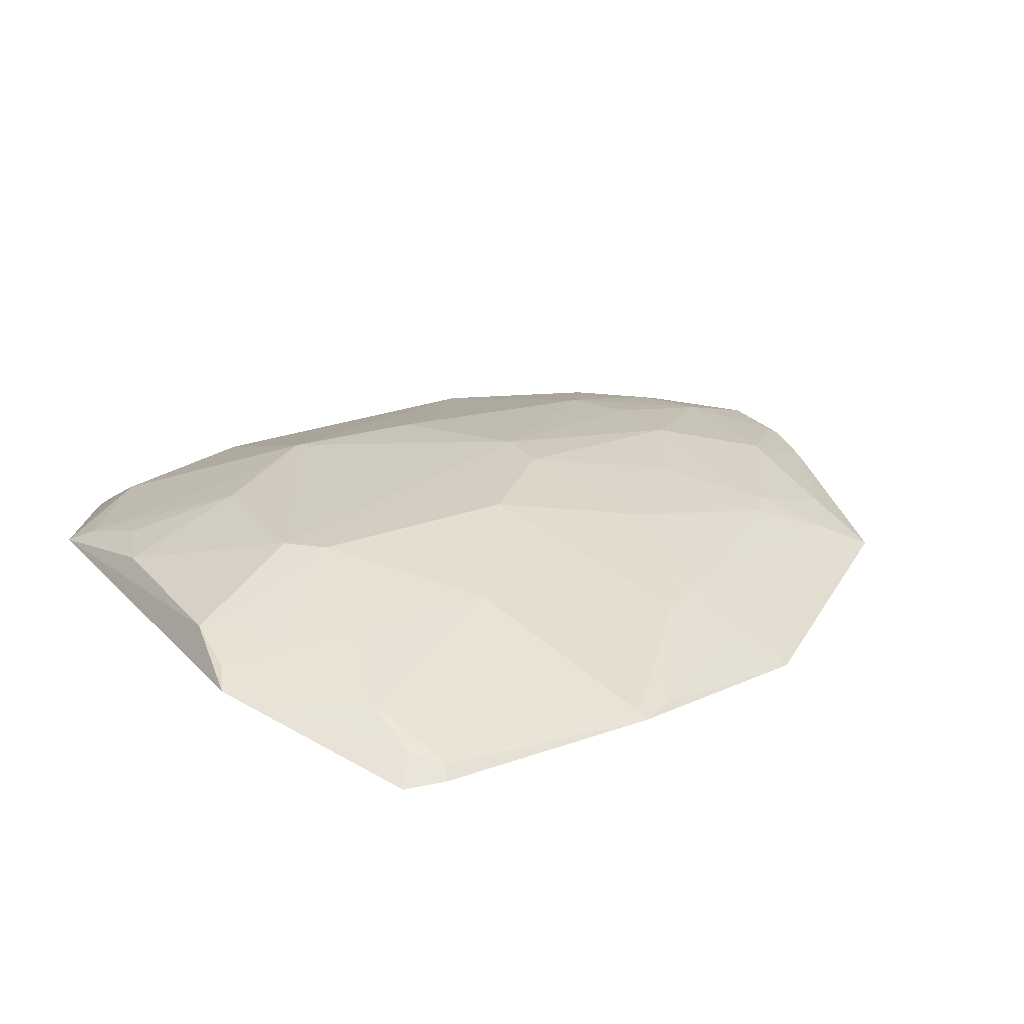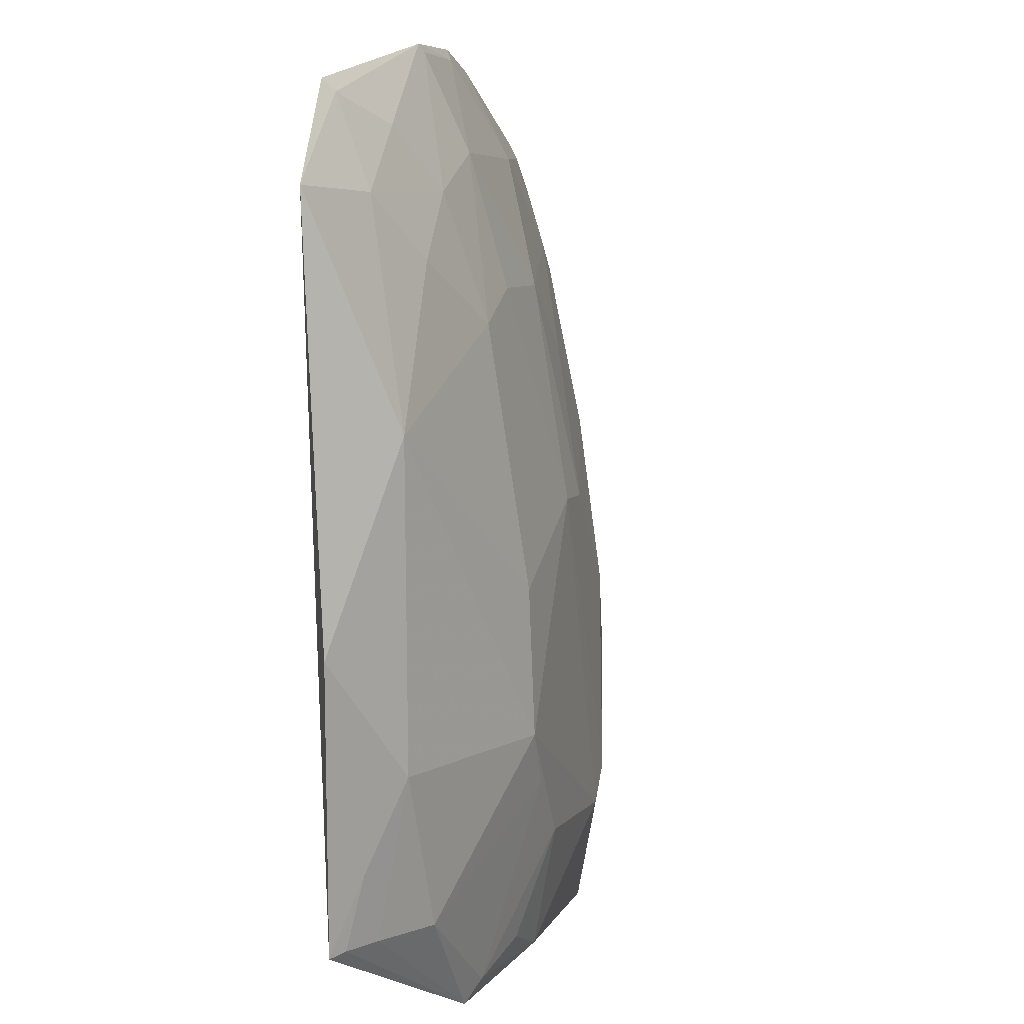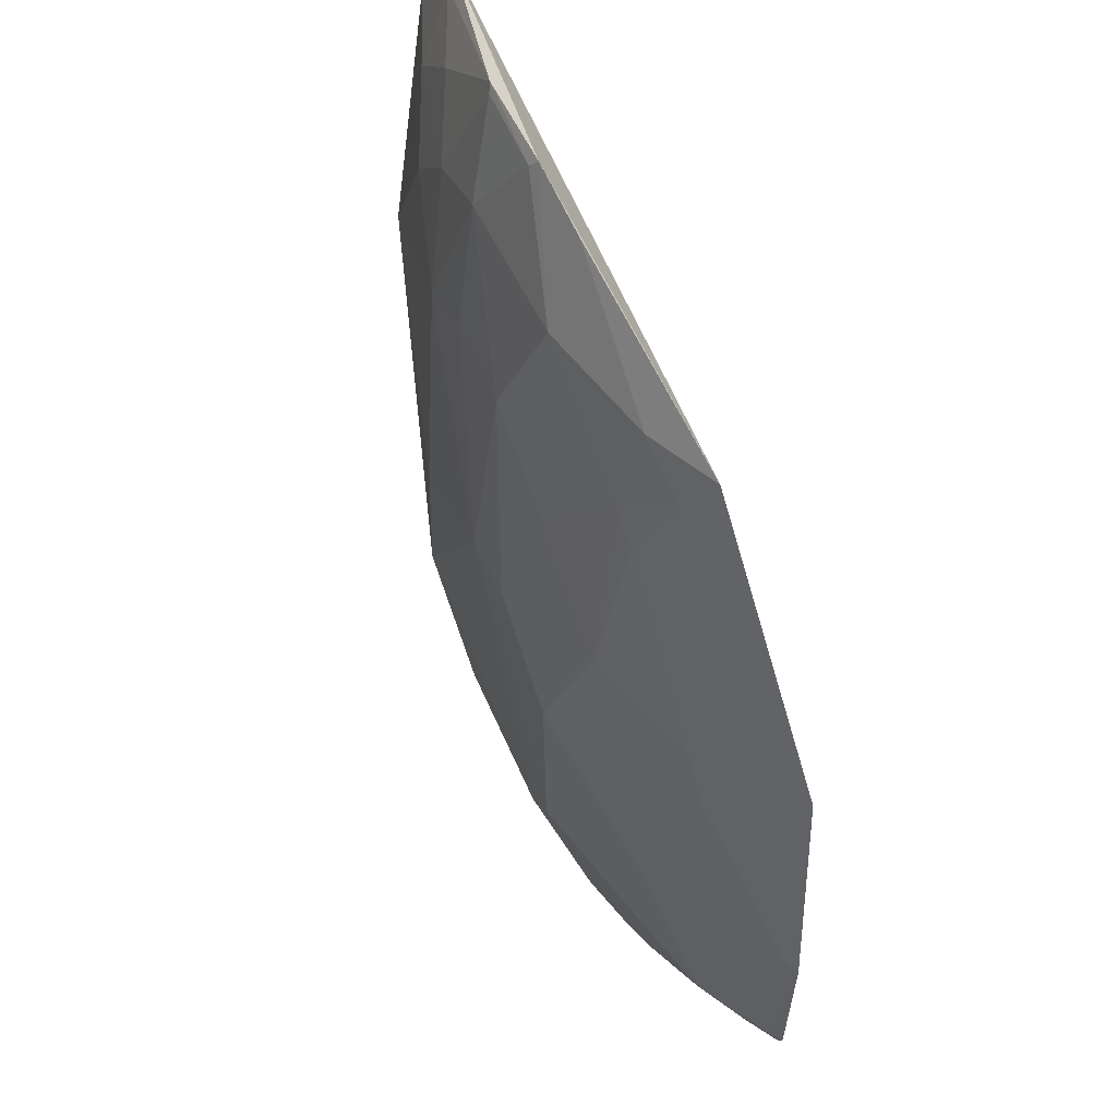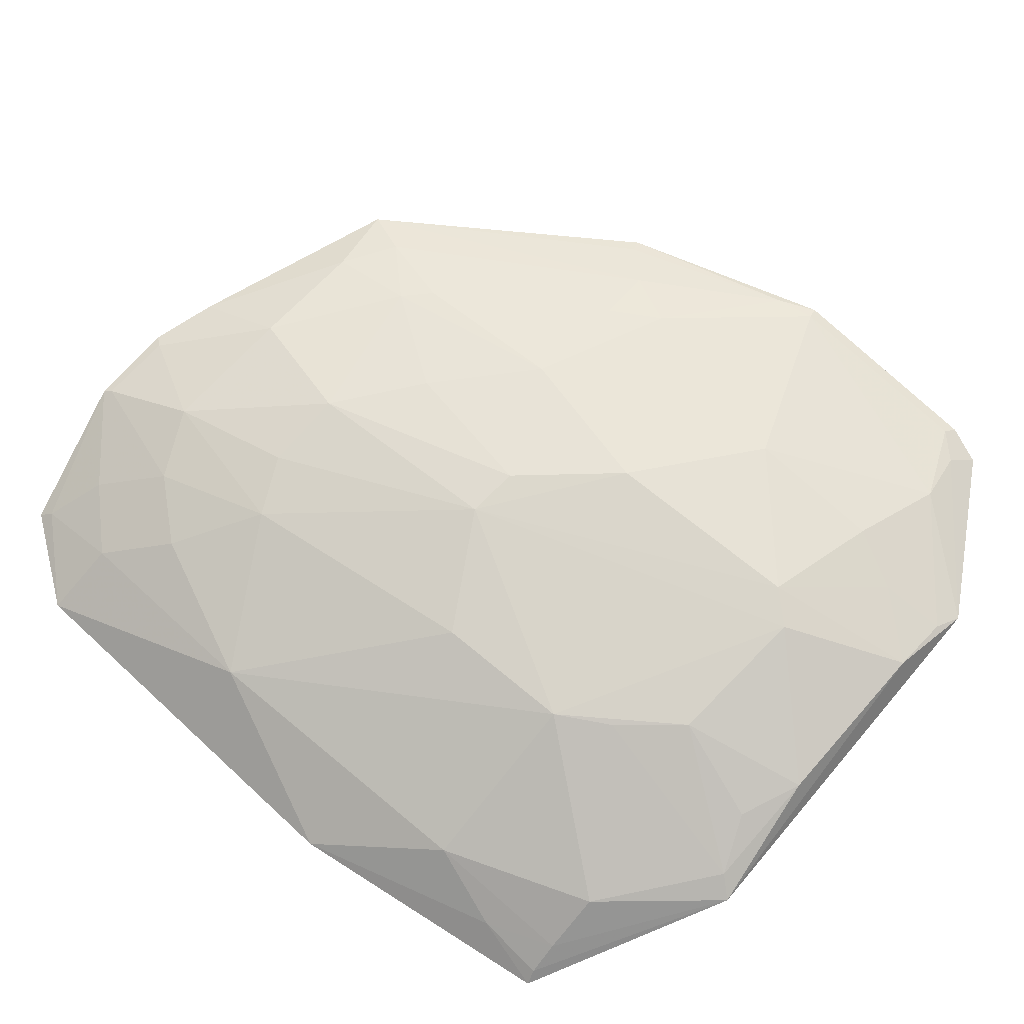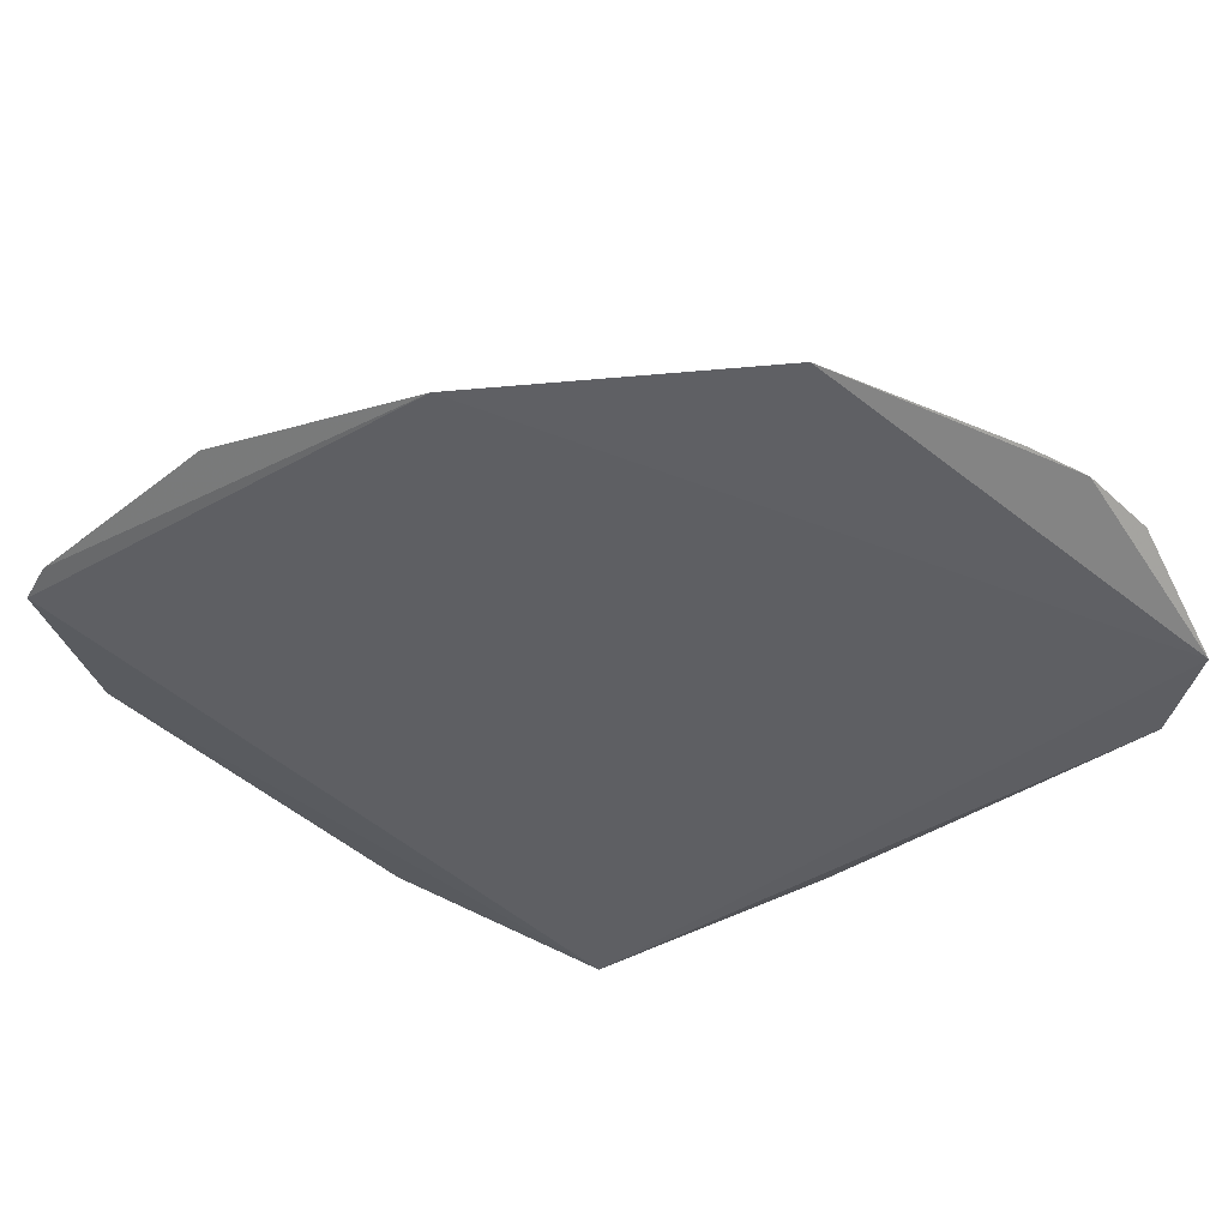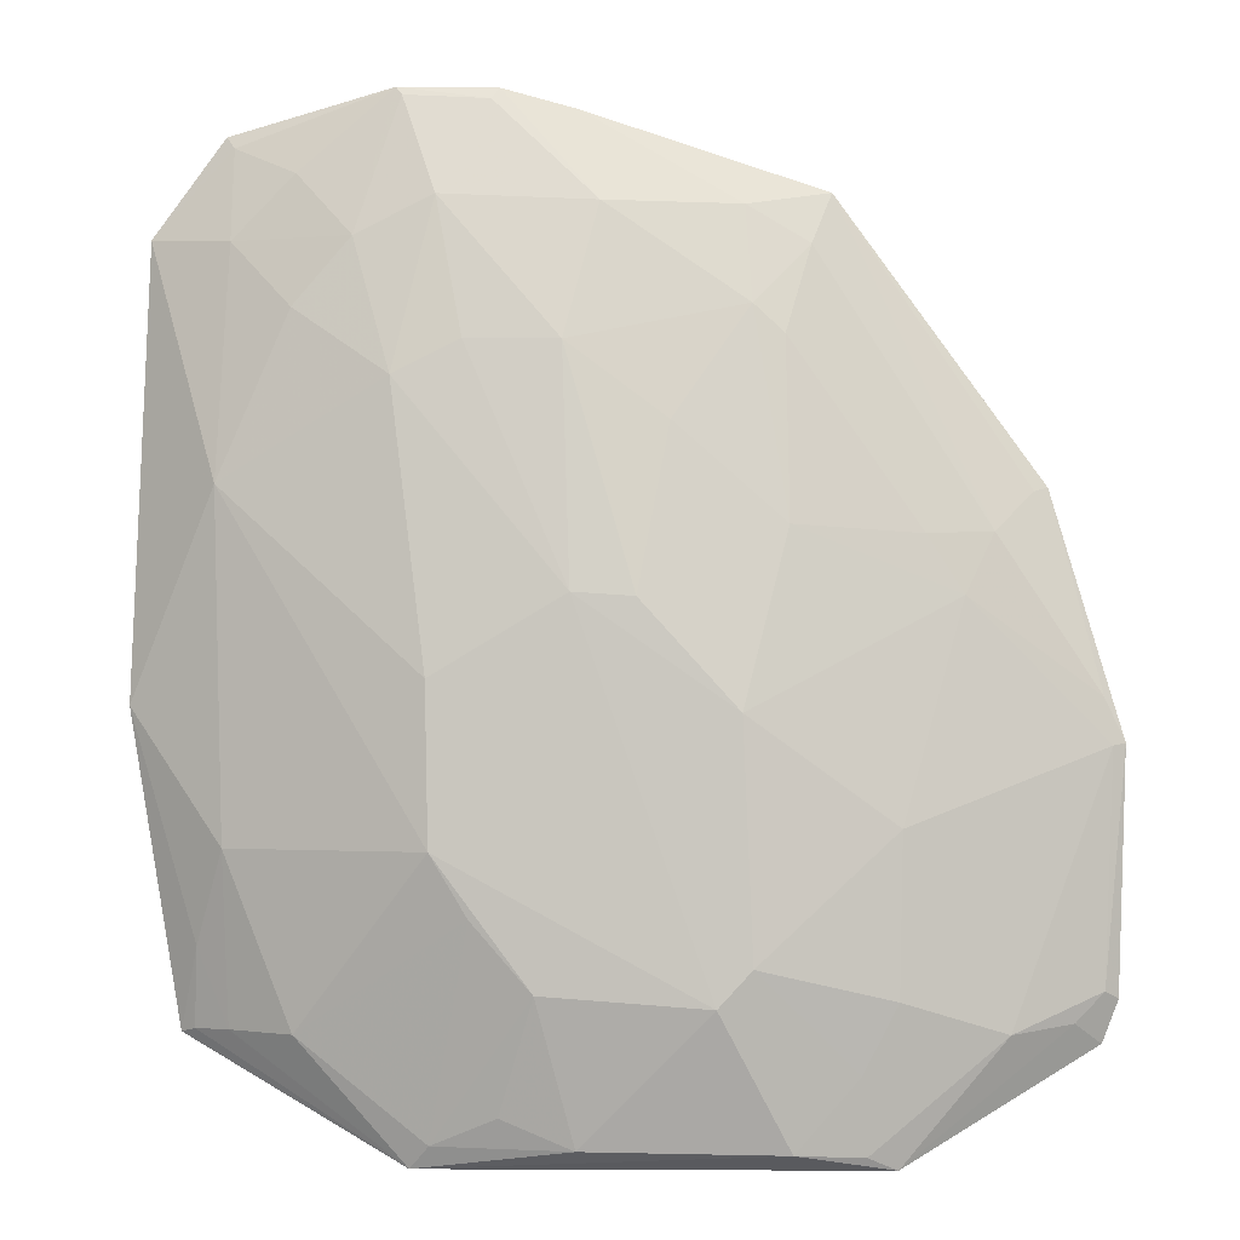
<metadata>
{"format":"obj","ext":"obj","renderer":"f3d","projection":"perspective","resolution":1024,"background":"white","views":[{"elev":23.8,"azim":59.2,"up":"+Z"},{"elev":8.4,"azim":-73.6,"up":"+Y"},{"elev":61.0,"azim":64.2,"up":"+Y"},{"elev":75.5,"azim":-49.2,"up":"+Z"},{"elev":-41.0,"azim":130.9,"up":"+Z"},{"elev":-1.7,"azim":3.0,"up":"+Y"}]}
</metadata>
<code>
v 0.1303 -0.194 0.3163
v 0.2206 -0.127 0.2949
v 0.06858 -0.01083 0.3457
v -0.07517 0.2484 0.2984
v -0.1657 -0.1434 0.286
v 0.1053 0.2044 0.2878
v 0.1305 -0.1255 0.3302
v 0.2139 -0.1456 0.2929
v -0.01385 -0.1222 0.3451
v 0.2237 -0.02314 0.2975
v -0.003774 0.1391 0.3317
v -0.1491 0.2315 0.2808
v 0.1754 -0.1398 0.3156
v -0.06656 -0.195 0.3157
v 0.05824 -0.1272 0.3469
v 0.1423 0.06155 0.3142
v 0.1939 0.08197 0.2843
v 0.1319 -0.05684 0.331
v 0.01056 0.1979 0.3146
v -0.05718 0.002754 0.3444
v -0.0319 0.2477 0.2978
v 0.1177 -0.1881 0.3221
v 0.2146 -0.1235 0.2999
v 0.202 -0.1364 0.3032
v -0.1141 -0.1412 0.3168
v 0.001793 -0.1854 0.3303
v 0.08736 0.06463 0.33
v 0.1708 0.06306 0.3021
v 0.2184 -0.02412 0.3
v 0.07274 -0.1114 0.3466
v 0.158 0.03665 0.3136
v -0.05667 0.2009 0.3161
v 0.0004156 0.03702 0.347
v 0.0007261 0.2387 0.2965
v -0.05797 -0.1849 0.3215
v -0.1431 -0.1409 0.3007
v -0.05559 -0.06578 0.3467
v 0.08834 -0.1864 0.3297
v 0.02674 0.03527 0.346
v 0.07245 0.1555 0.3143
v 0.2151 -0.004477 0.2977
v 0.1879 0.08027 0.2881
v 0.09666 0.1818 0.2992
v -0.1438 0.1845 0.3
v -0.03532 0.2428 0.3007
v -0.07348 0.1254 0.33
v 0.06938 0.1979 0.3015
v -0.02932 -0.1724 0.3301
v -0.1589 -0.1415 0.2913
v -0.03982 -0.09236 0.3453
v 0.1155 -0.1549 0.3288
v 0.03973 0.1066 0.3314
v 0.0858 0.143 0.314
v -0.09086 0.1842 0.3149
v -0.1165 0.2126 0.3003
v -0.1865 -0.00788 0.2933
v -0.07245 0.2449 0.3002
v -0.1472 0.08266 0.3153
v -0.04427 0.1398 0.3302
v -0.116 0.1549 0.3154
v -0.1449 0.2259 0.2854
v -0.1805 0.1878 0.2829
v -0.1568 -0.107 0.2993
v -0.1436 -0.06599 0.315
f 8 1 5
f 14 5 1
f 17 12 6
f 17 8 5
f 17 5 12
f 17 10 2
f 17 2 8
f 18 7 13
f 21 12 4
f 21 6 12
f 22 13 7
f 22 1 13
f 23 2 10
f 23 8 2
f 24 13 1
f 24 1 8
f 24 23 13
f 24 8 23
f 26 15 9
f 29 18 13
f 29 23 10
f 29 13 23
f 30 7 18
f 30 18 3
f 31 3 18
f 31 27 3
f 31 16 27
f 31 18 29
f 31 28 16
f 32 11 19
f 33 30 3
f 33 15 30
f 34 21 19
f 34 6 21
f 35 25 14
f 35 14 26
f 36 14 25
f 37 33 20
f 37 9 15
f 37 15 33
f 38 15 26
f 38 30 15
f 38 1 22
f 38 26 14
f 38 14 1
f 39 3 27
f 39 33 3
f 39 11 33
f 40 19 11
f 41 10 17
f 41 28 31
f 41 31 29
f 41 29 10
f 42 17 6
f 42 6 28
f 42 41 17
f 42 28 41
f 43 28 6
f 43 16 28
f 45 21 4
f 45 32 19
f 45 19 21
f 46 20 33
f 47 34 19
f 47 6 34
f 47 43 6
f 47 19 40
f 47 40 43
f 48 35 26
f 48 26 9
f 48 9 35
f 49 5 14
f 49 14 36
f 50 35 9
f 50 9 37
f 50 37 25
f 50 25 35
f 51 38 22
f 51 22 7
f 51 7 30
f 51 30 38
f 52 39 27
f 52 11 39
f 52 40 11
f 52 27 40
f 53 40 27
f 53 27 16
f 53 43 40
f 53 16 43
f 54 46 32
f 55 54 4
f 55 44 54
f 57 45 4
f 57 32 45
f 57 54 32
f 57 4 54
f 58 20 46
f 58 37 20
f 59 46 33
f 59 33 11
f 59 11 32
f 59 32 46
f 60 54 44
f 60 46 54
f 60 58 46
f 60 44 58
f 61 55 4
f 61 4 12
f 61 44 55
f 62 12 5
f 62 5 56
f 62 61 12
f 62 44 61
f 62 58 44
f 62 56 58
f 63 56 5
f 63 5 49
f 63 49 36
f 64 25 37
f 64 58 56
f 64 37 58
f 64 56 63
f 64 63 36
f 64 36 25

</code>
